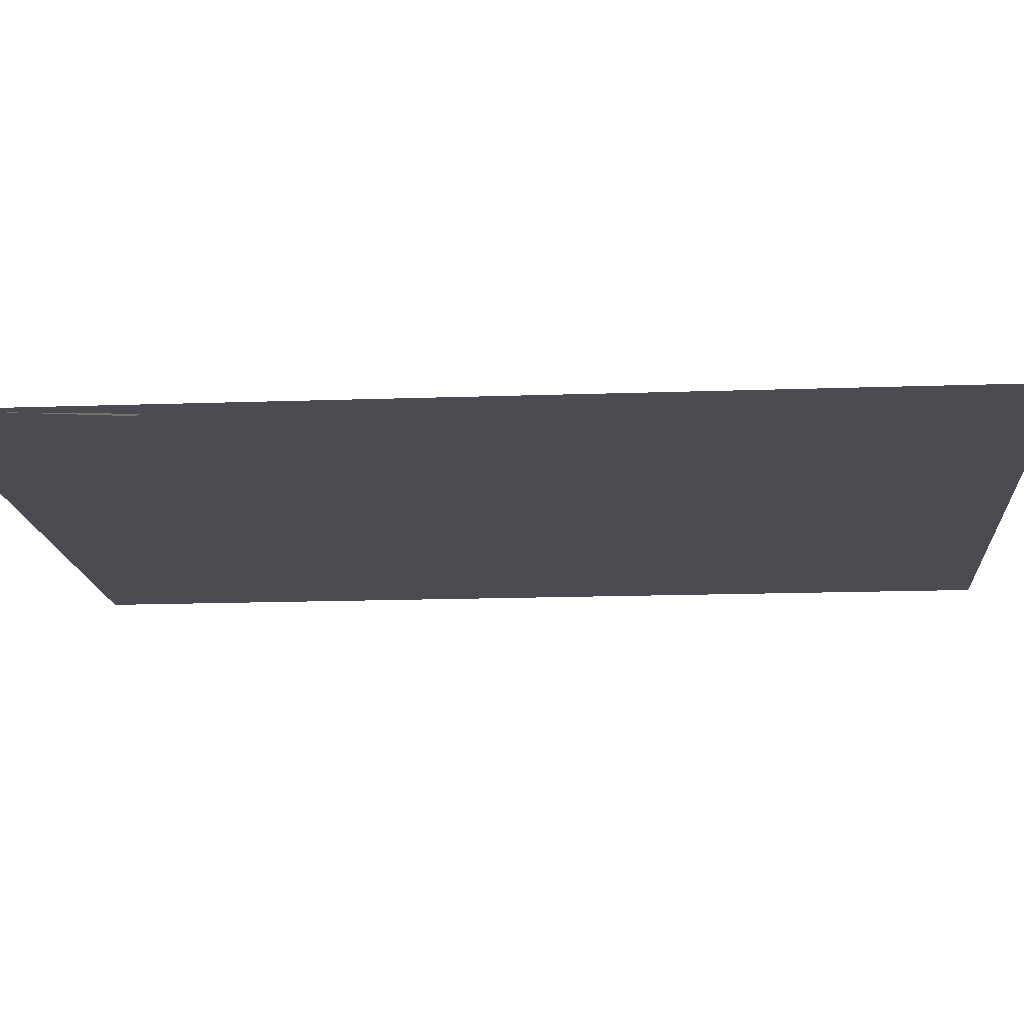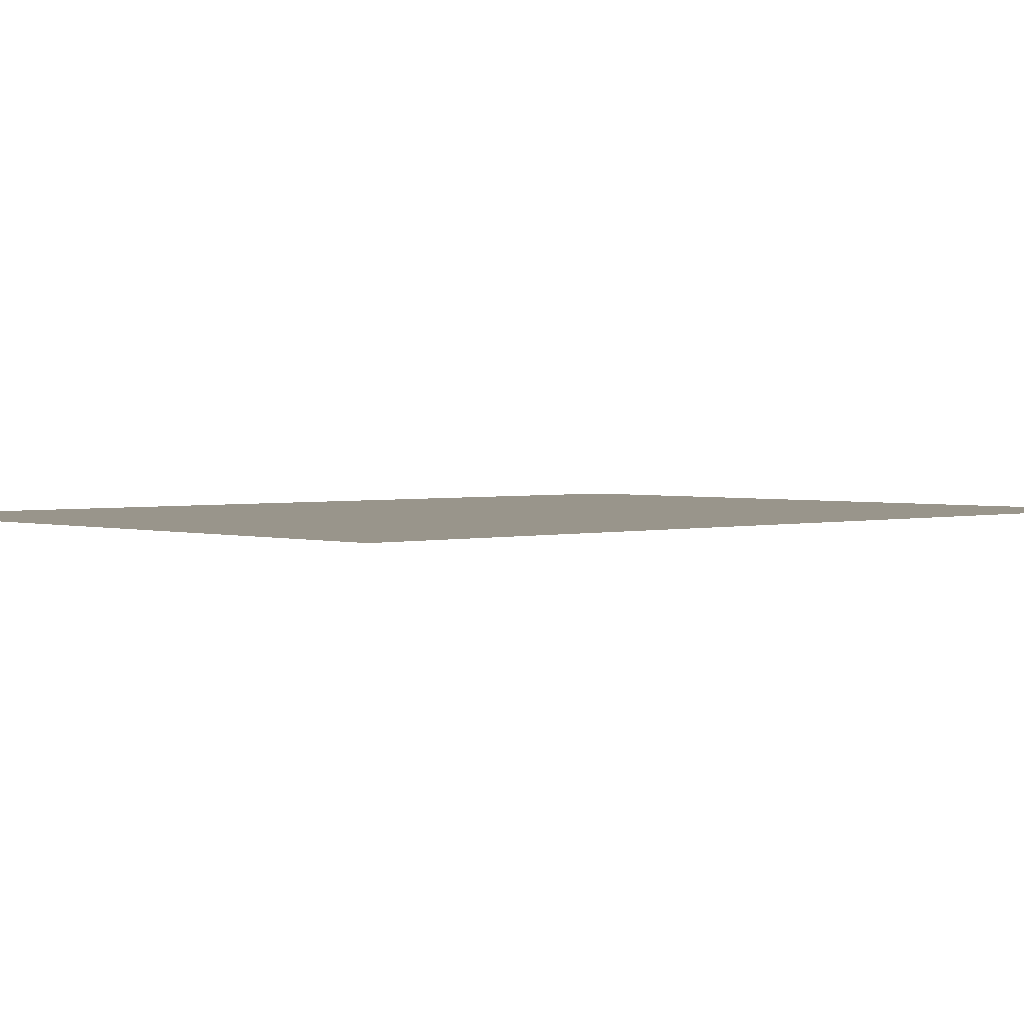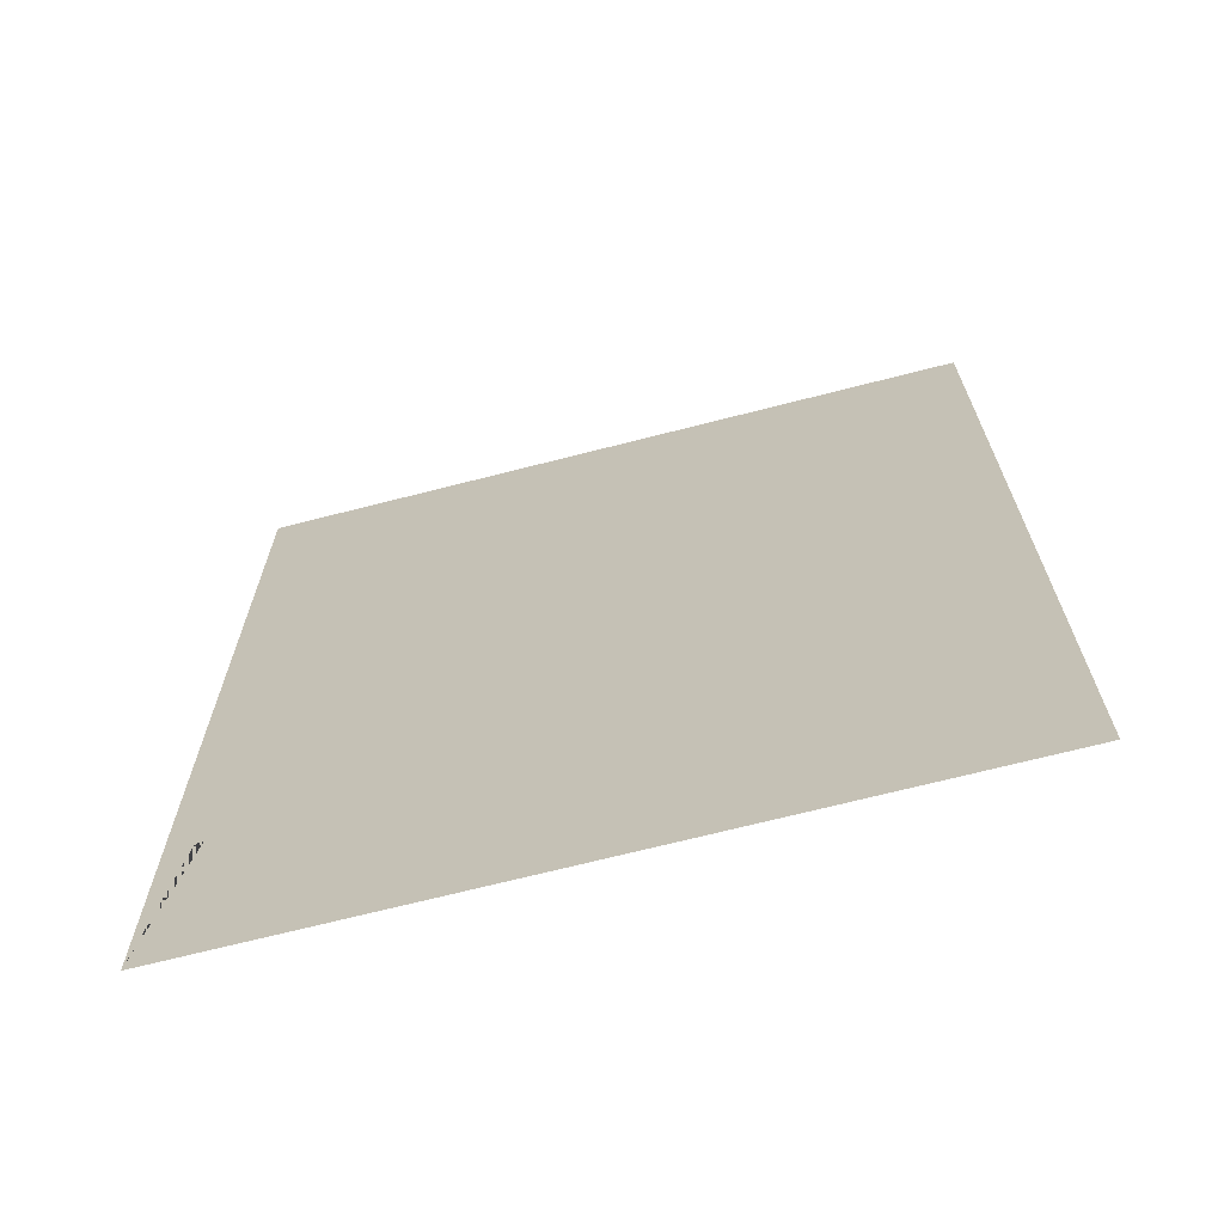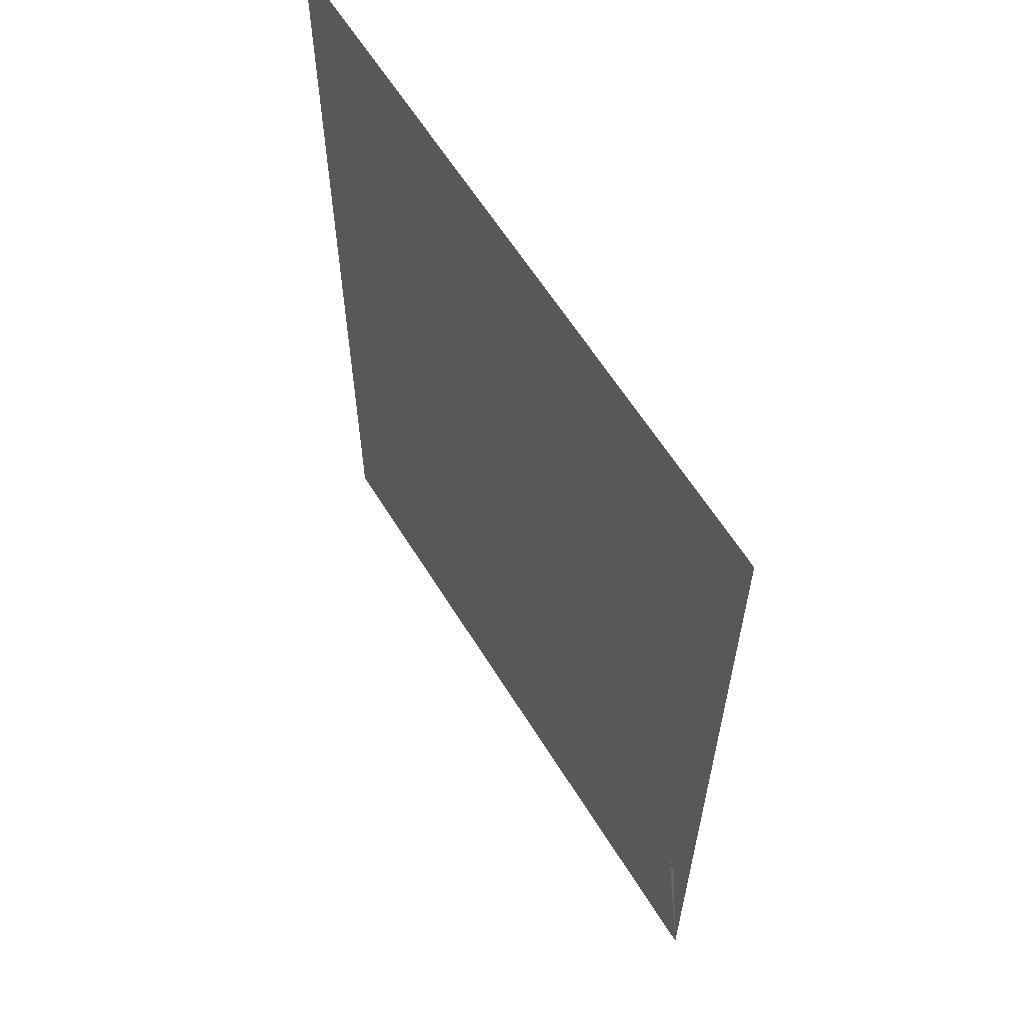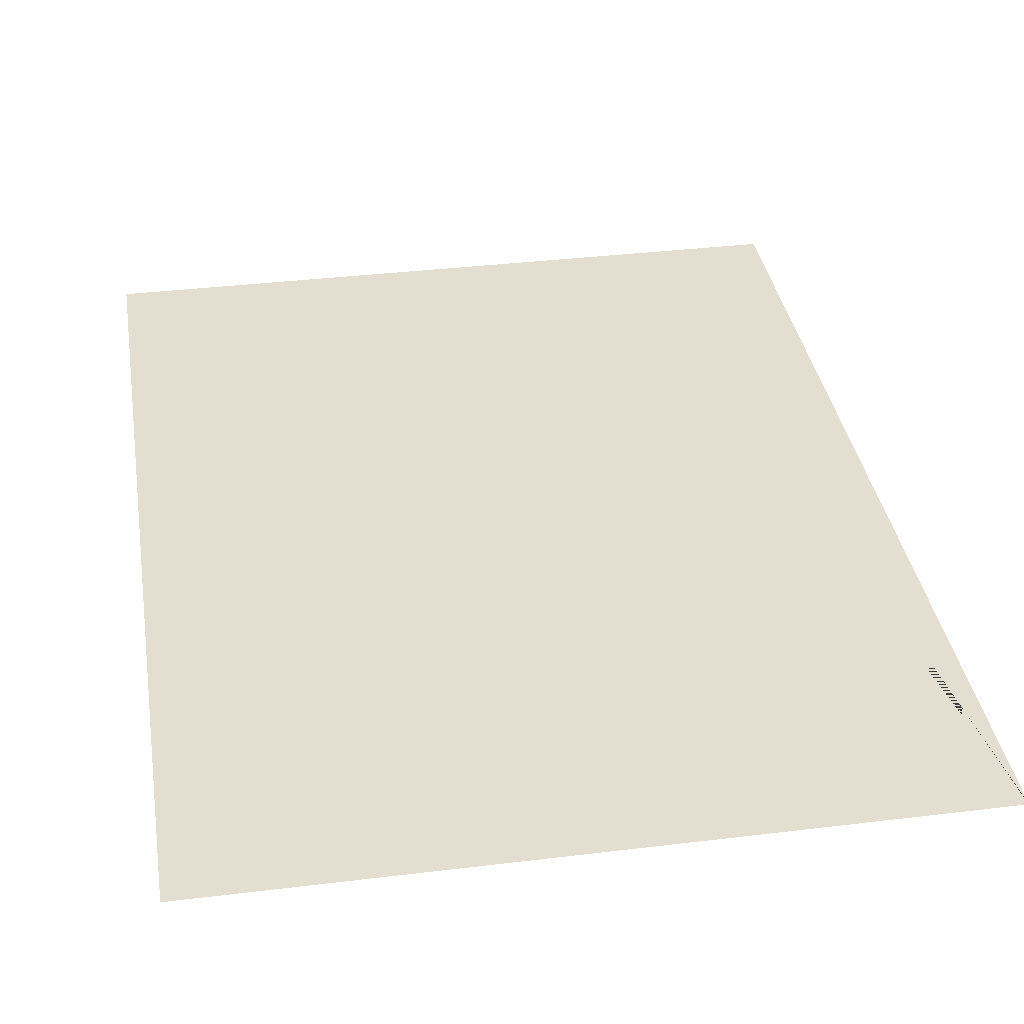
<metadata>
{"format":"obj","ext":"obj","renderer":"f3d","projection":"perspective","resolution":1024,"background":"white","views":[{"elev":-15.5,"azim":94.3,"up":"+Z"},{"elev":2.2,"azim":-133.0,"up":"+Z"},{"elev":-69.1,"azim":-165.6,"up":"+Y"},{"elev":61.8,"azim":58.3,"up":"+Y"},{"elev":35.8,"azim":-9.1,"up":"+Z"}]}
</metadata>
<code>
v -35.72 47.59 0.4954
v -35.72 -47.59 0.4954
v 35.72 47.59 0.4954
v 35.72 -47.59 0.4954
v 12.87 -47.59 0.4954
v 22.49 -42.73 0.4954
v 30.98 -31.71 0.4954
v 35.72 -17.93 0.4954
v 32.33 -27.77 0.4954
v 33.22 -28.79 0.4954
v 26.3 -37.79 0.4954
v 29.09 -34.16 0.4954
v 28.52 -44.94 0.4954
v 26.73 -40.61 0.4954
v 28.14 -40.14 0.4954
v 16.85 47.59 0.4954
v 21.73 47.59 0.4954
v 19.08 36.32 0.4954
v 20.92 36.68 0.4954
v 21.92 24.46 0.4954
v 19.35 29.17 0.4954
v 21.92 29.67 0.4954
v 16.54 42.85 0.4954
v 16.85 44.47 0.4954
v 7.87 47.59 0.4954
v 21.73 42.72 0.4954
v 26.74 45.73 0.4954
f 17 16 24 26
f 4 8 9 10
f 10 9 7
f 4 13 6 5
f 14 15 12 11
f 4 10 7
f 6 14 11
f 15 7 12
f 13 14 6
f 13 15 14
f 4 15 13
f 4 7 15
f 20 5 6 11
f 17 27 3
f 19 18 21 22
f 20 11 12
f 22 21 20
f 9 20 12 7
f 8 20 9
f 20 2 5
f 1 20 21 18 23 24 25
f 1 2 20
f 3 20 8
f 19 23 18
f 25 24 16
f 3 27 26 19 22 20
f 26 24 23
f 26 23 19
f 17 26 27

</code>
